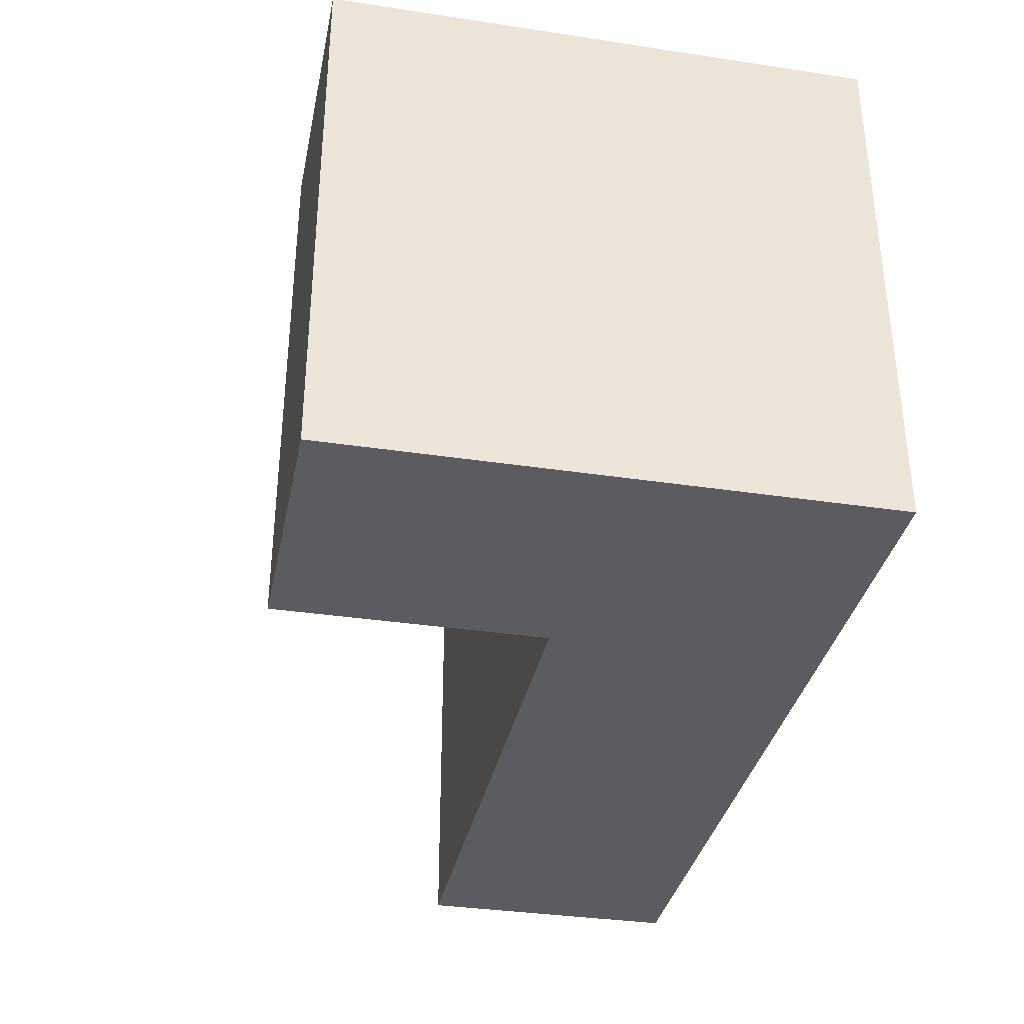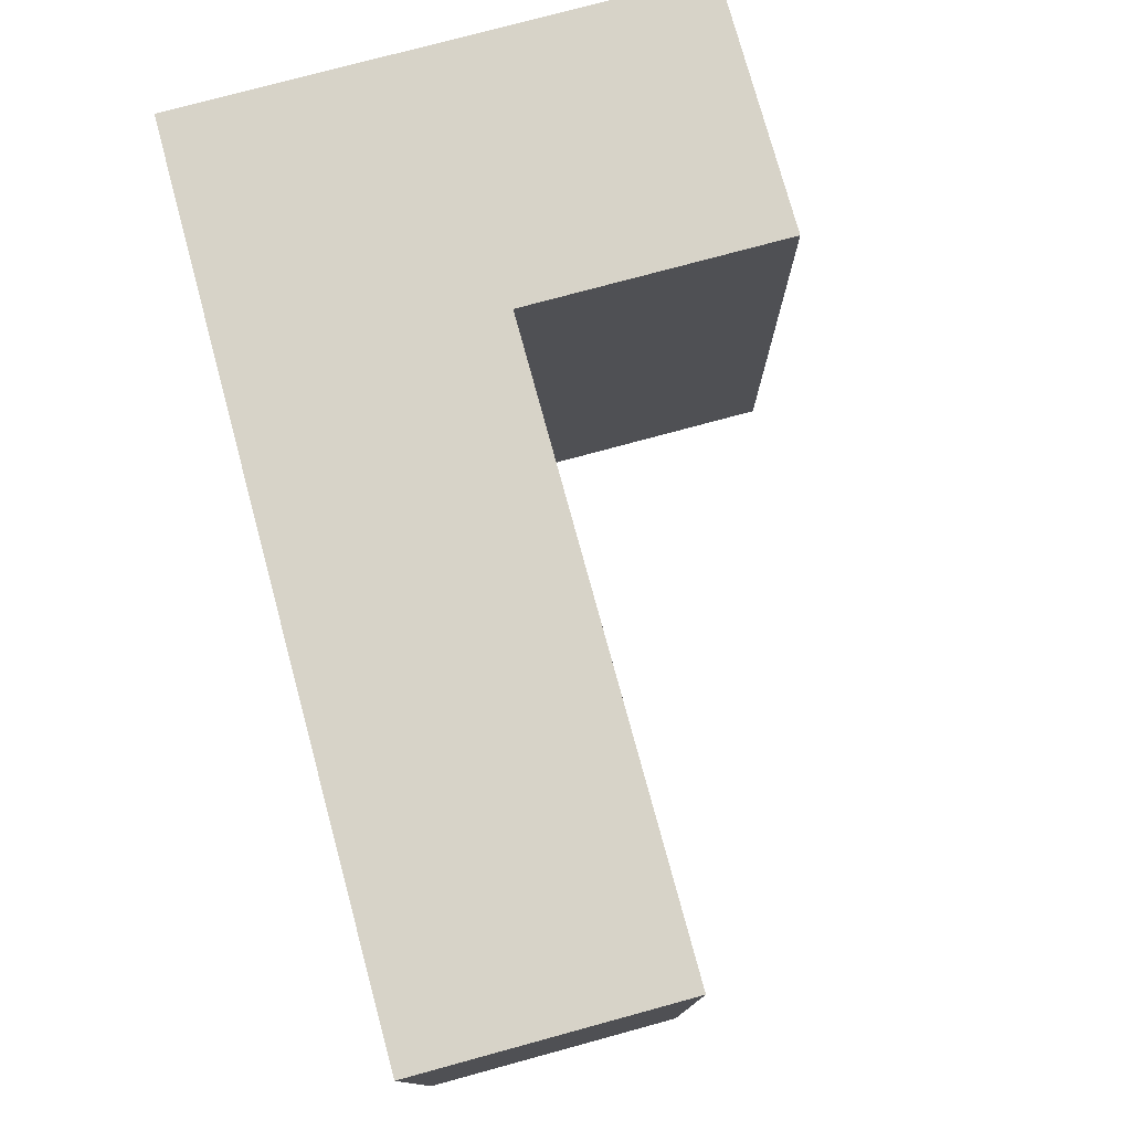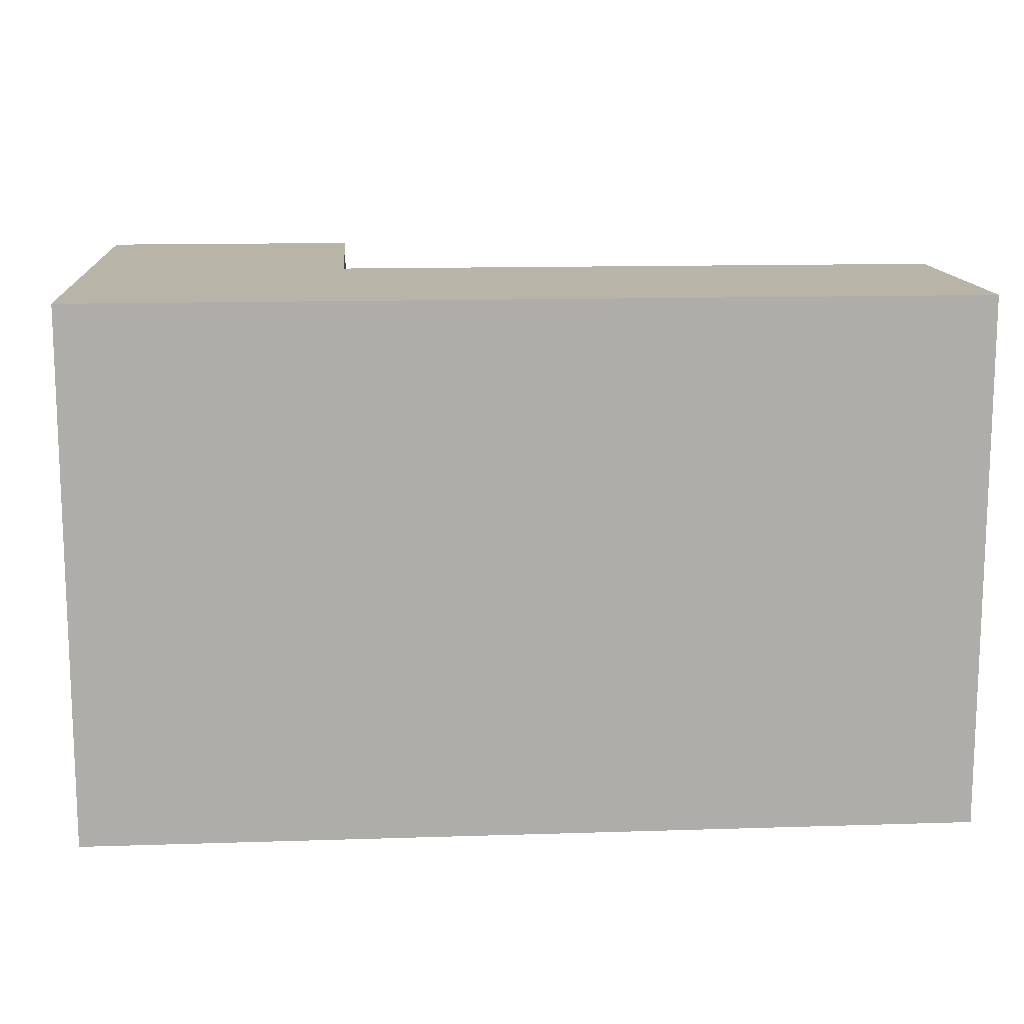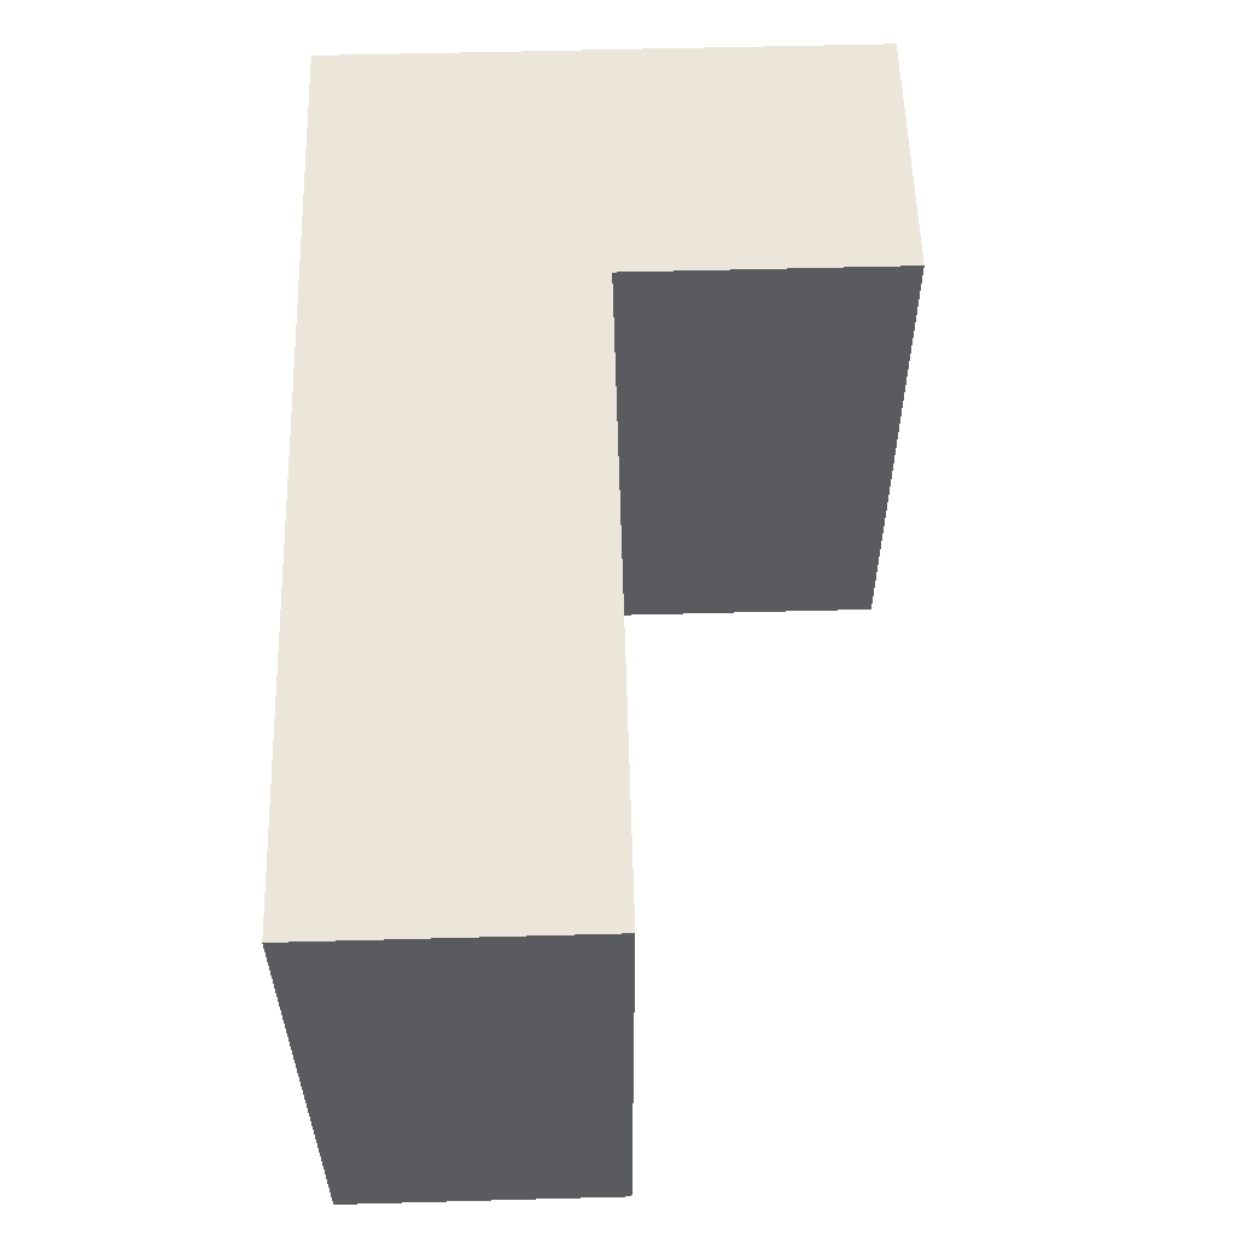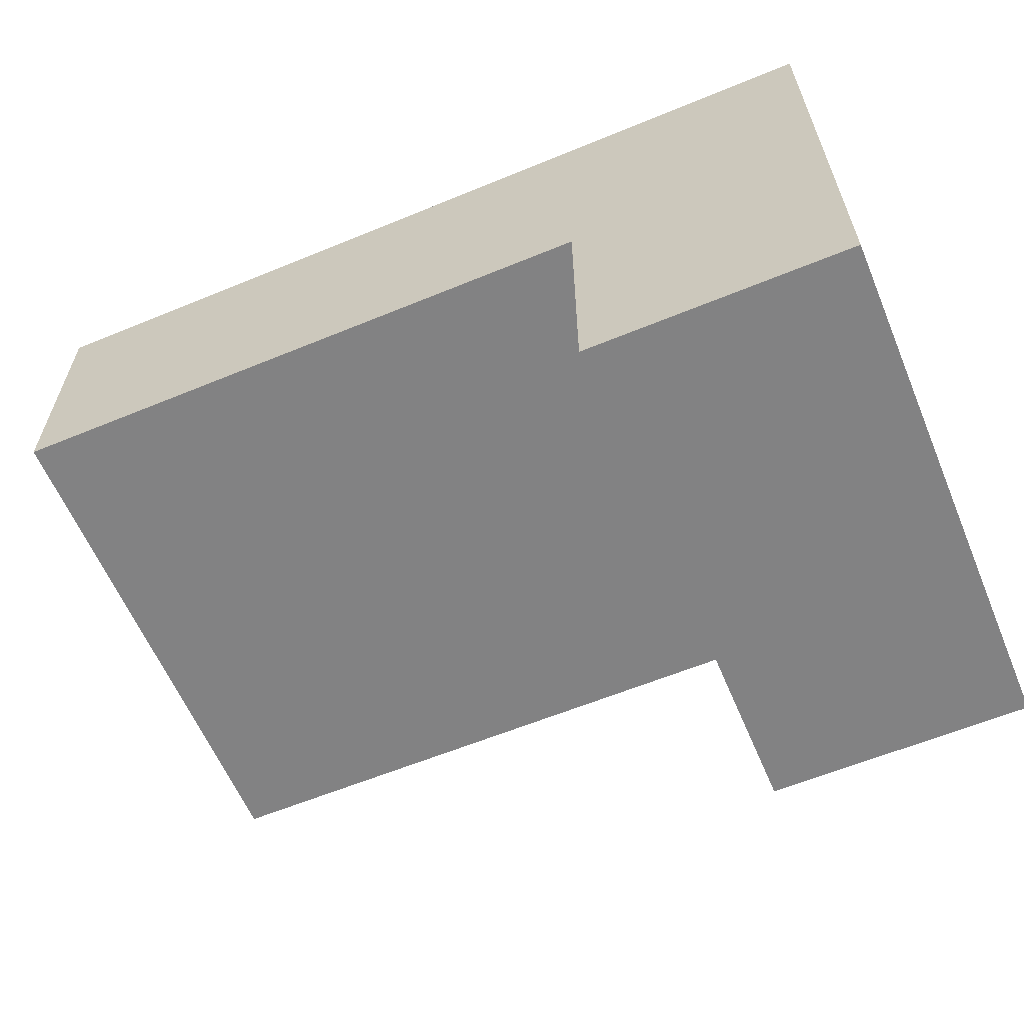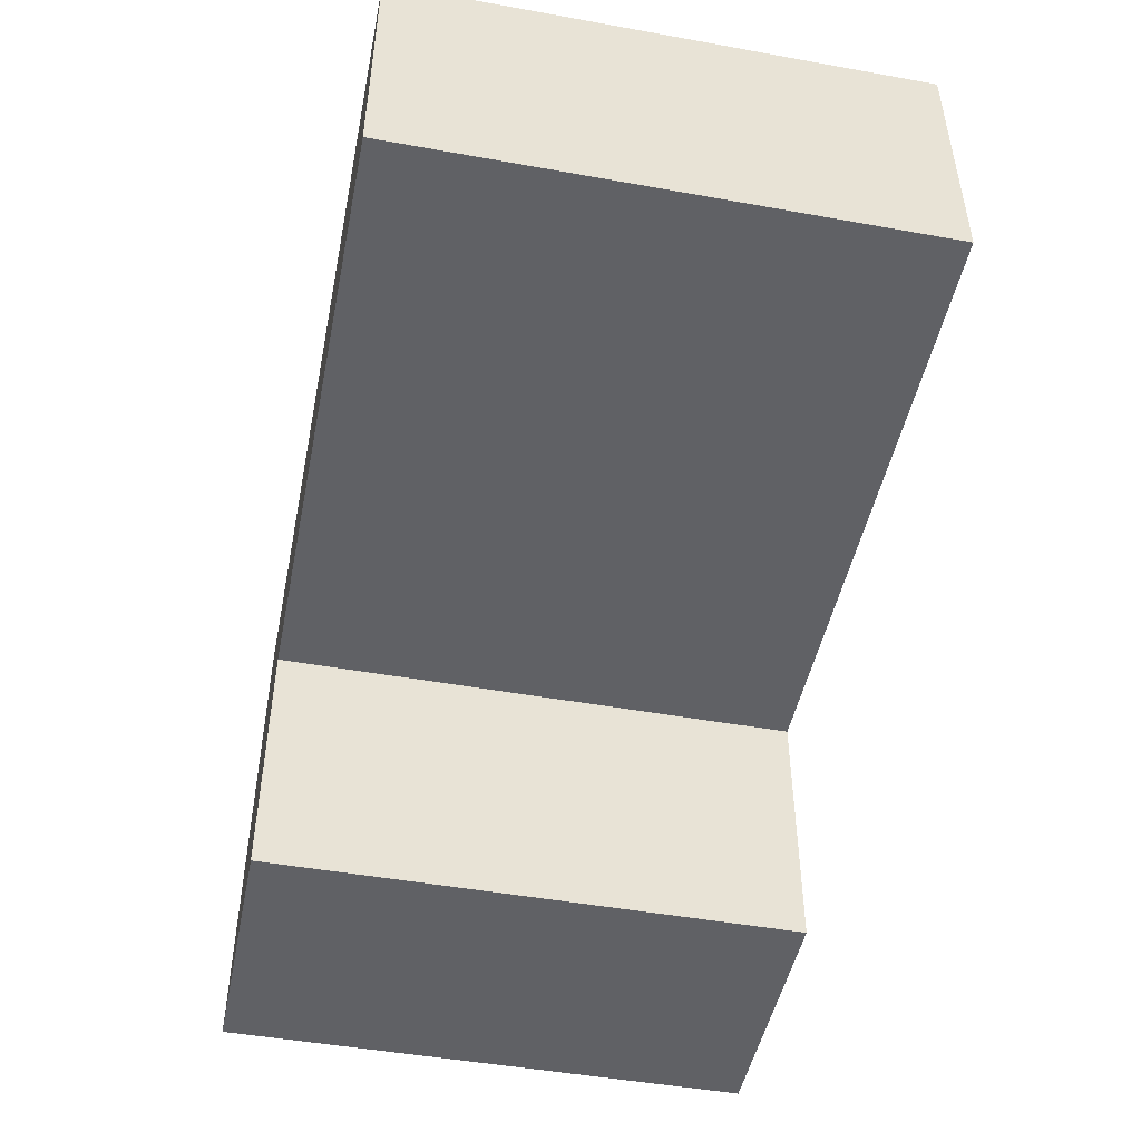
<metadata>
{"format":"obj","ext":"obj","renderer":"f3d","projection":"perspective","resolution":1024,"background":"white","views":[{"elev":-34.8,"azim":-101.4,"up":"+Y"},{"elev":76.7,"azim":74.8,"up":"+Y"},{"elev":13.2,"azim":-4.2,"up":"+Y"},{"elev":56.8,"azim":88.4,"up":"+Y"},{"elev":-60.8,"azim":-157.2,"up":"+Z"},{"elev":-47.9,"azim":78.6,"up":"+Z"}]}
</metadata>
<code>
g pb_Mesh96438
v 1 0 0
v -2 0 0
v 1 6 0
v -2 6 0
v -2 0 -6
v 1 0 -6
v -2 6 -6
v 1 6 -6
v -2 0 0
v -2 0 -3
v -2 6 -3
v -2 6 0
v -2 0 -6
v -2 6 -6
v 1 6 -6
v 1 0 -3
v 1 6 -3
v 1 0 -6
v 8 6 -3
v 8 0 0
v 8 6 0
v 8 0 -3
v 1 0 -3
v -2 0 -6
v -2 0 -3
v 1 0 -6
v 1 0 0
v -2 0 0
v 8 0 0
v 8 6 0
v 1 6 -3
v 1 0 -3
v 8 6 -3
v 8 0 -3
v 8 0 -3
v 8 0 0
v -2 6 -3
v 1 6 -3
v 1 6 0
v -2 6 0
v -2 6 -6
v 1 6 -6
v 8 6 0
v 8 6 -3
g pb_Mesh96438_0
f 3 2 1
f 3 4 2
f 7 6 5
f 7 8 6
f 11 10 9
f 11 9 12
f 14 13 10
f 14 10 11
f 17 16 15
f 16 18 15
f 21 20 19
f 20 22 19
f 25 24 23
f 24 26 23
f 28 25 27
f 25 23 27
f 29 3 1
f 29 30 3
f 33 32 31
f 33 34 32
f 35 27 23
f 35 36 27
g pb_Mesh96438_1
f 39 38 37
f 39 37 40
f 38 42 41
f 38 41 37
f 43 38 39
f 43 44 38

</code>
